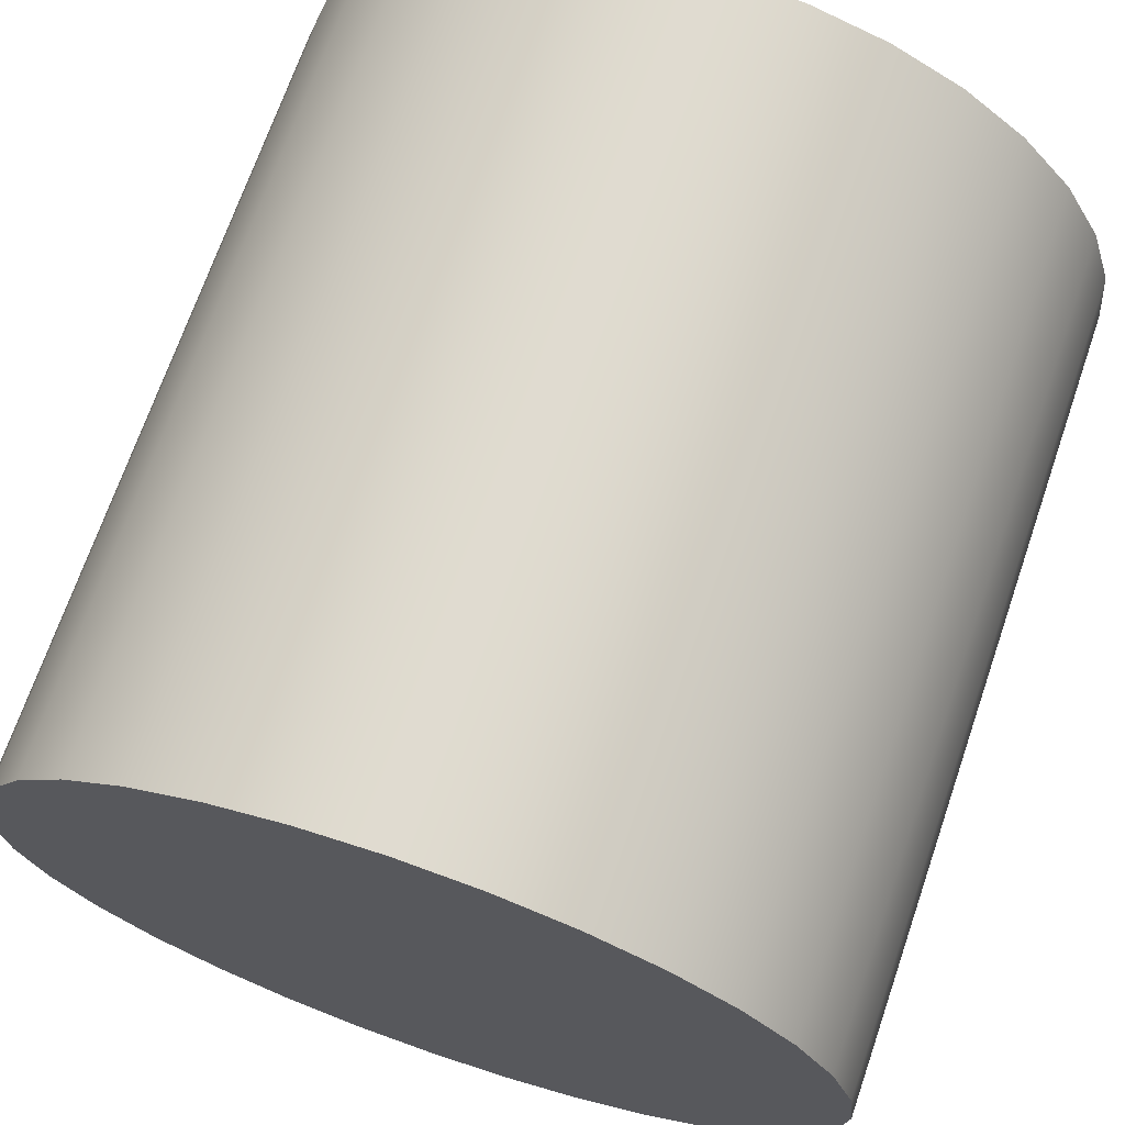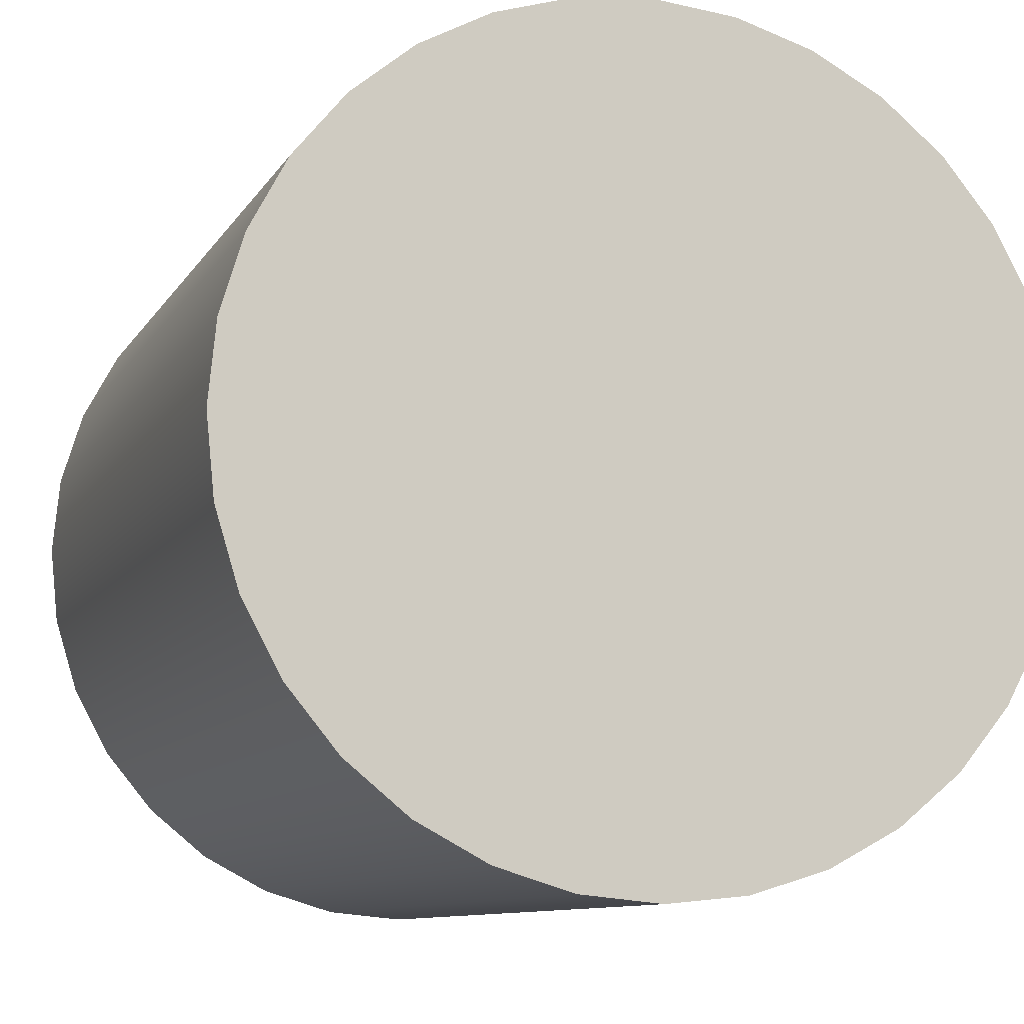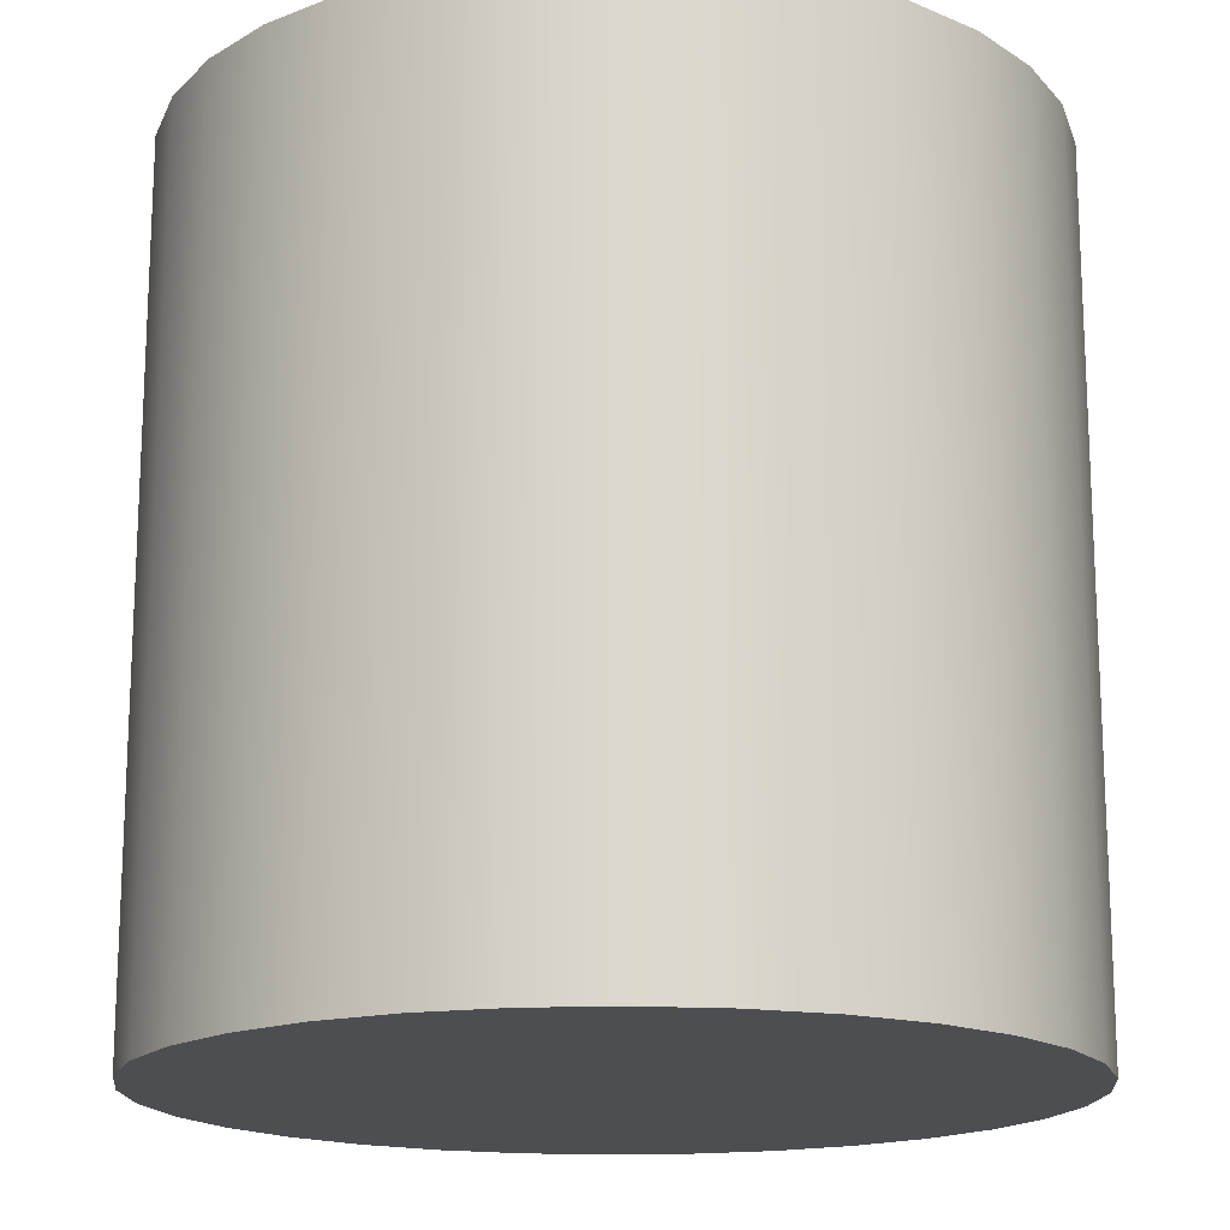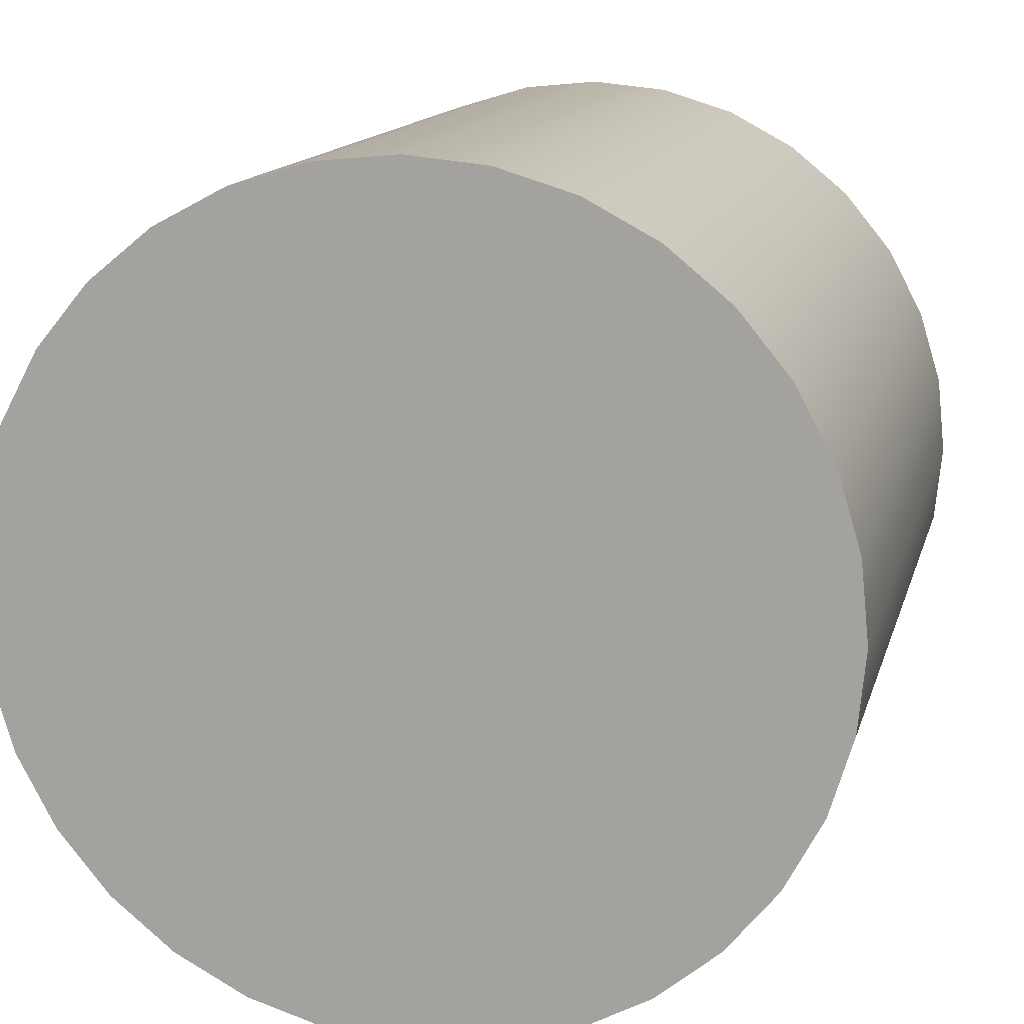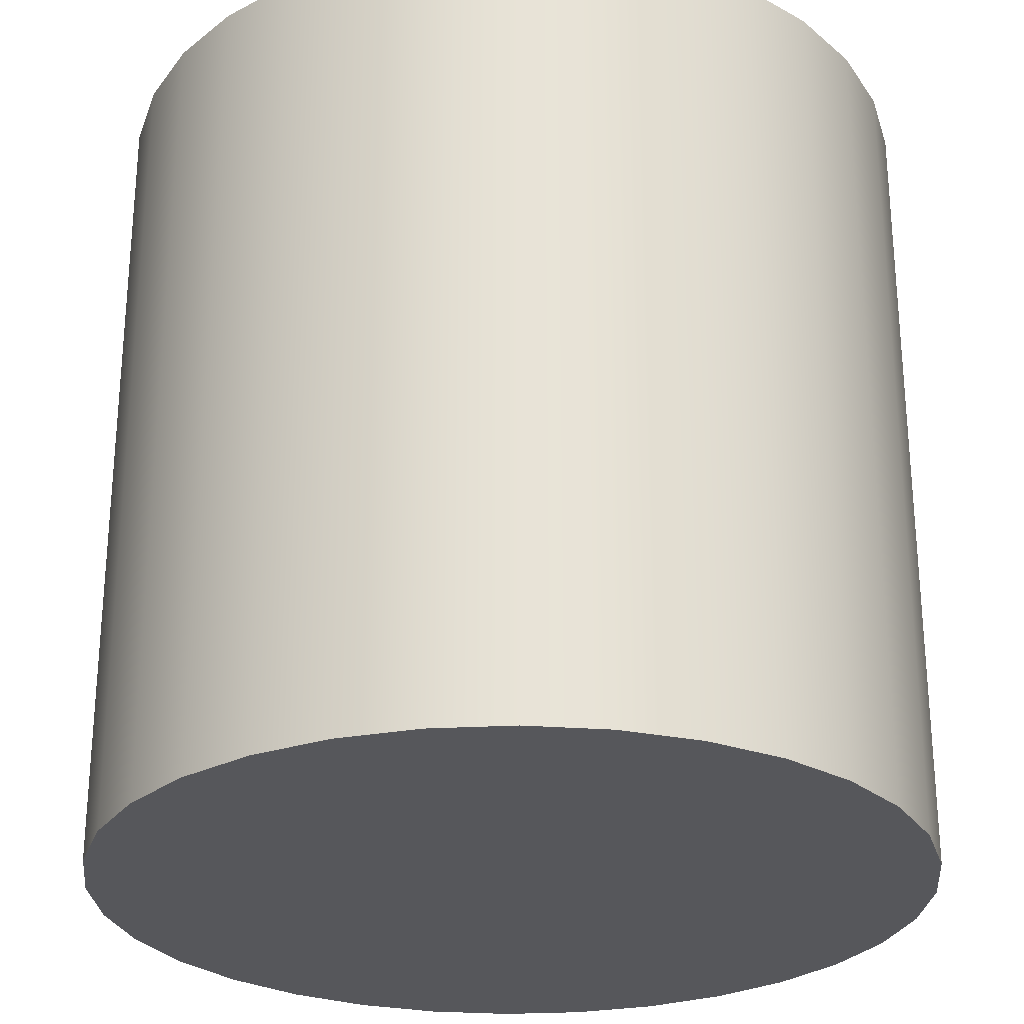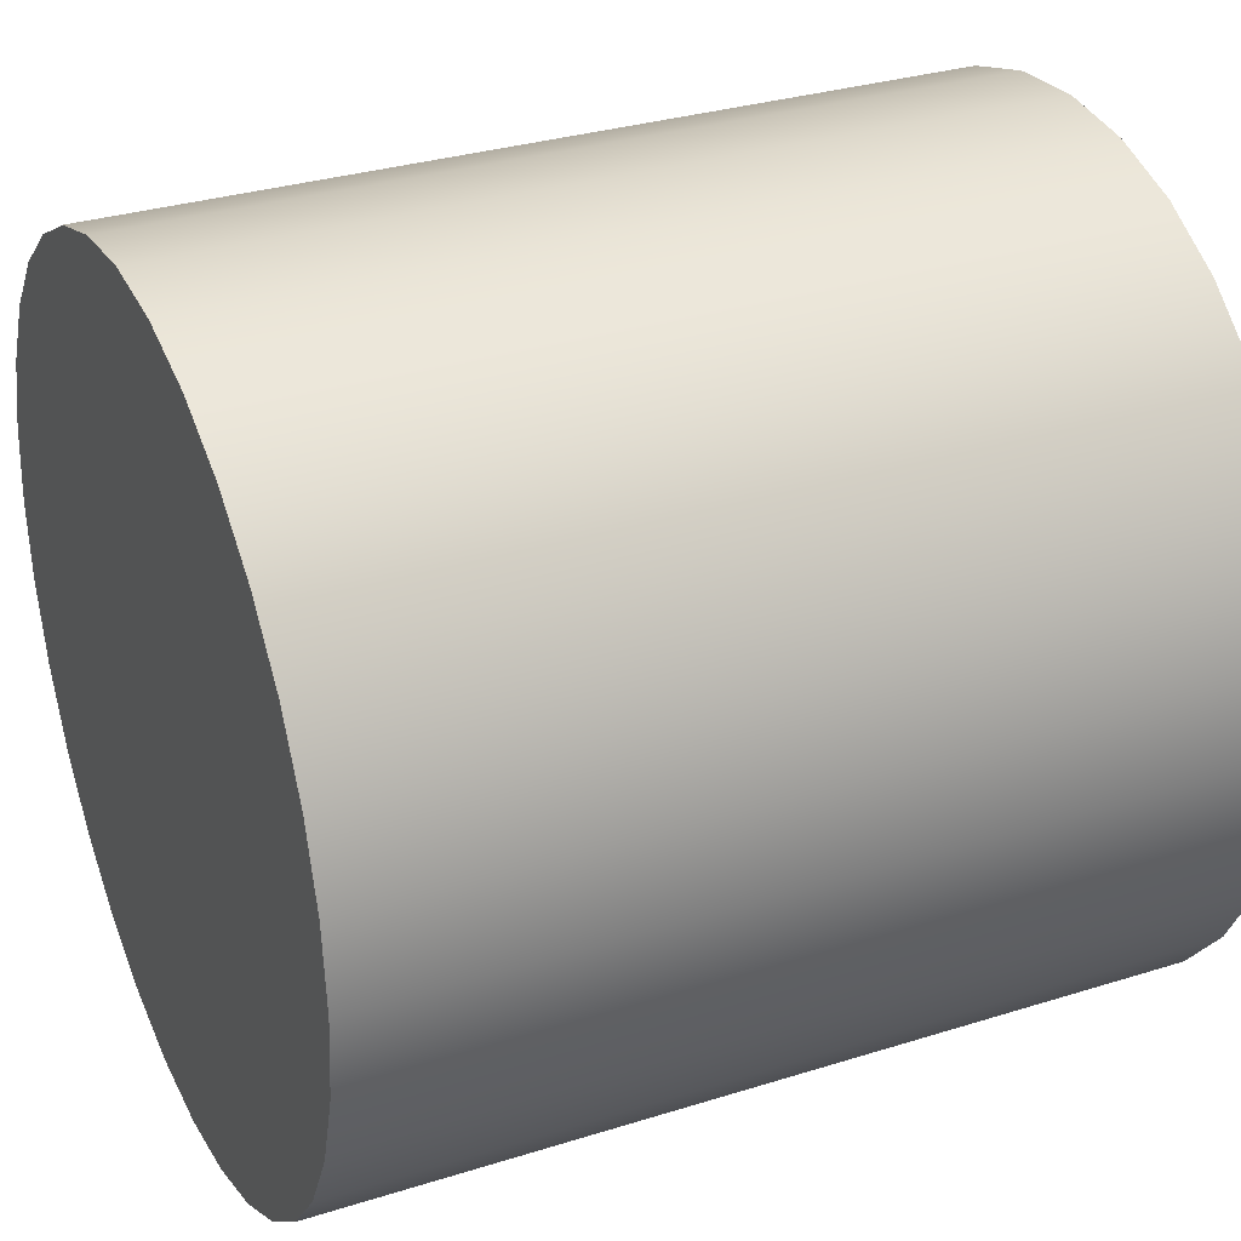
<metadata>
{"format":"obj","ext":"obj","renderer":"f3d","projection":"perspective","resolution":1024,"background":"white","views":[{"elev":70.0,"azim":19.0,"up":"+Z"},{"elev":-9.7,"azim":161.3,"up":"+Z"},{"elev":-16.8,"azim":-136.1,"up":"+Y"},{"elev":13.6,"azim":-166.6,"up":"+Z"},{"elev":-27.3,"azim":10.4,"up":"+Y"},{"elev":31.4,"azim":-114.1,"up":"+Z"}]}
</metadata>
<code>
o Cylinder_Cylinder.001
v 0 -1 -1
v 0 1 -1
v 0.1951 -1 -0.9808
v 0.1951 1 -0.9808
v 0.3827 -1 -0.9239
v 0.3827 1 -0.9239
v 0.5556 -1 -0.8315
v 0.5556 1 -0.8315
v 0.7071 -1 -0.7071
v 0.7071 1 -0.7071
v 0.8315 -1 -0.5556
v 0.8315 1 -0.5556
v 0.9239 -1 -0.3827
v 0.9239 1 -0.3827
v 0.9808 -1 -0.1951
v 0.9808 1 -0.1951
v 1 -1 -0
v 1 1 -0
v 0.9808 -1 0.1951
v 0.9808 1 0.1951
v 0.9239 -1 0.3827
v 0.9239 1 0.3827
v 0.8315 -1 0.5556
v 0.8315 1 0.5556
v 0.7071 -1 0.7071
v 0.7071 1 0.7071
v 0.5556 -1 0.8315
v 0.5556 1 0.8315
v 0.3827 -1 0.9239
v 0.3827 1 0.9239
v 0.1951 -1 0.9808
v 0.1951 1 0.9808
v -0 -1 1
v -0 1 1
v -0.1951 -1 0.9808
v -0.1951 1 0.9808
v -0.3827 -1 0.9239
v -0.3827 1 0.9239
v -0.5556 -1 0.8315
v -0.5556 1 0.8315
v -0.7071 -1 0.7071
v -0.7071 1 0.7071
v -0.8315 -1 0.5556
v -0.8315 1 0.5556
v -0.9239 -1 0.3827
v -0.9239 1 0.3827
v -0.9808 -1 0.1951
v -0.9808 1 0.1951
v -1 -1 -1e-06
v -1 1 -1e-06
v -0.9808 -1 -0.1951
v -0.9808 1 -0.1951
v -0.9239 -1 -0.3827
v -0.9239 1 -0.3827
v -0.8315 -1 -0.5556
v -0.8315 1 -0.5556
v -0.7071 -1 -0.7071
v -0.7071 1 -0.7071
v -0.5556 -1 -0.8315
v -0.5556 1 -0.8315
v -0.3827 -1 -0.9239
v -0.3827 1 -0.9239
v -0.1951 -1 -0.9808
v -0.1951 1 -0.9808
f 2 3 1
f 4 5 3
f 6 7 5
f 8 9 7
f 10 11 9
f 12 13 11
f 14 15 13
f 16 17 15
f 18 19 17
f 20 21 19
f 22 23 21
f 24 25 23
f 26 27 25
f 28 29 27
f 30 31 29
f 32 33 31
f 34 35 33
f 36 37 35
f 38 39 37
f 40 41 39
f 42 43 41
f 44 45 43
f 46 47 45
f 48 49 47
f 50 51 49
f 52 53 51
f 54 55 53
f 56 57 55
f 58 59 57
f 60 61 59
f 30 22 6
f 62 63 61
f 64 1 63
f 31 47 15
f 2 4 3
f 4 6 5
f 6 8 7
f 8 10 9
f 10 12 11
f 12 14 13
f 14 16 15
f 16 18 17
f 18 20 19
f 20 22 21
f 22 24 23
f 24 26 25
f 26 28 27
f 28 30 29
f 30 32 31
f 32 34 33
f 34 36 35
f 36 38 37
f 38 40 39
f 40 42 41
f 42 44 43
f 44 46 45
f 46 48 47
f 48 50 49
f 50 52 51
f 52 54 53
f 54 56 55
f 56 58 57
f 58 60 59
f 60 62 61
f 6 4 2
f 2 64 6
f 62 60 58
f 58 56 54
f 54 52 50
f 50 48 54
f 46 44 38
f 42 40 38
f 38 36 34
f 34 32 38
f 30 28 26
f 26 24 22
f 22 20 18
f 18 16 14
f 14 12 10
f 10 8 6
f 6 64 62
f 62 58 6
f 54 48 46
f 44 42 38
f 38 32 30
f 30 26 22
f 22 18 14
f 14 10 22
f 6 58 54
f 54 46 38
f 38 30 6
f 22 10 6
f 6 54 38
f 62 64 63
f 64 2 1
f 63 1 3
f 3 5 7
f 7 9 11
f 11 13 7
f 15 17 19
f 19 21 15
f 23 25 31
f 27 29 31
f 31 33 35
f 35 37 31
f 39 41 43
f 43 45 47
f 47 49 51
f 51 53 55
f 55 57 63
f 59 61 63
f 63 3 15
f 7 13 15
f 15 21 23
f 25 27 31
f 31 37 39
f 39 43 47
f 47 51 63
f 57 59 63
f 3 7 15
f 15 23 31
f 31 39 47
f 51 55 63
f 63 15 47

</code>
